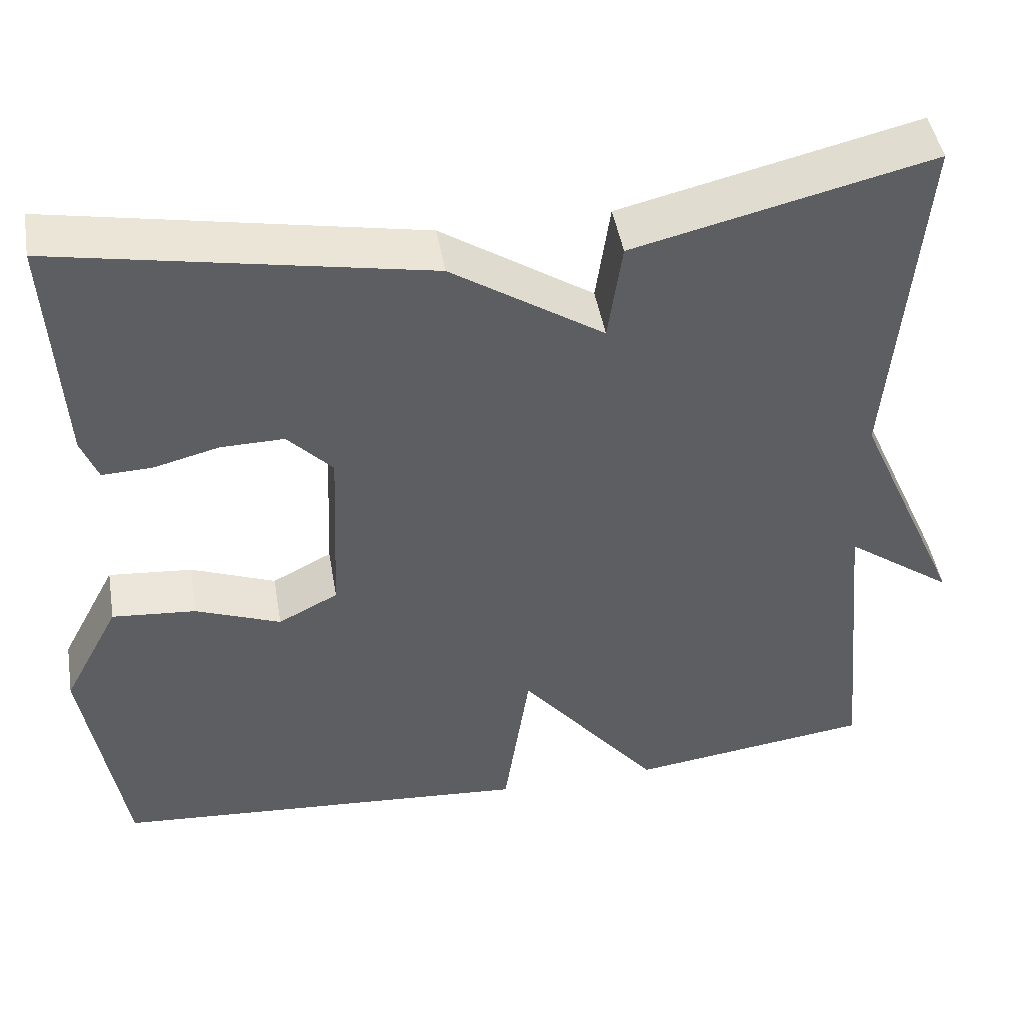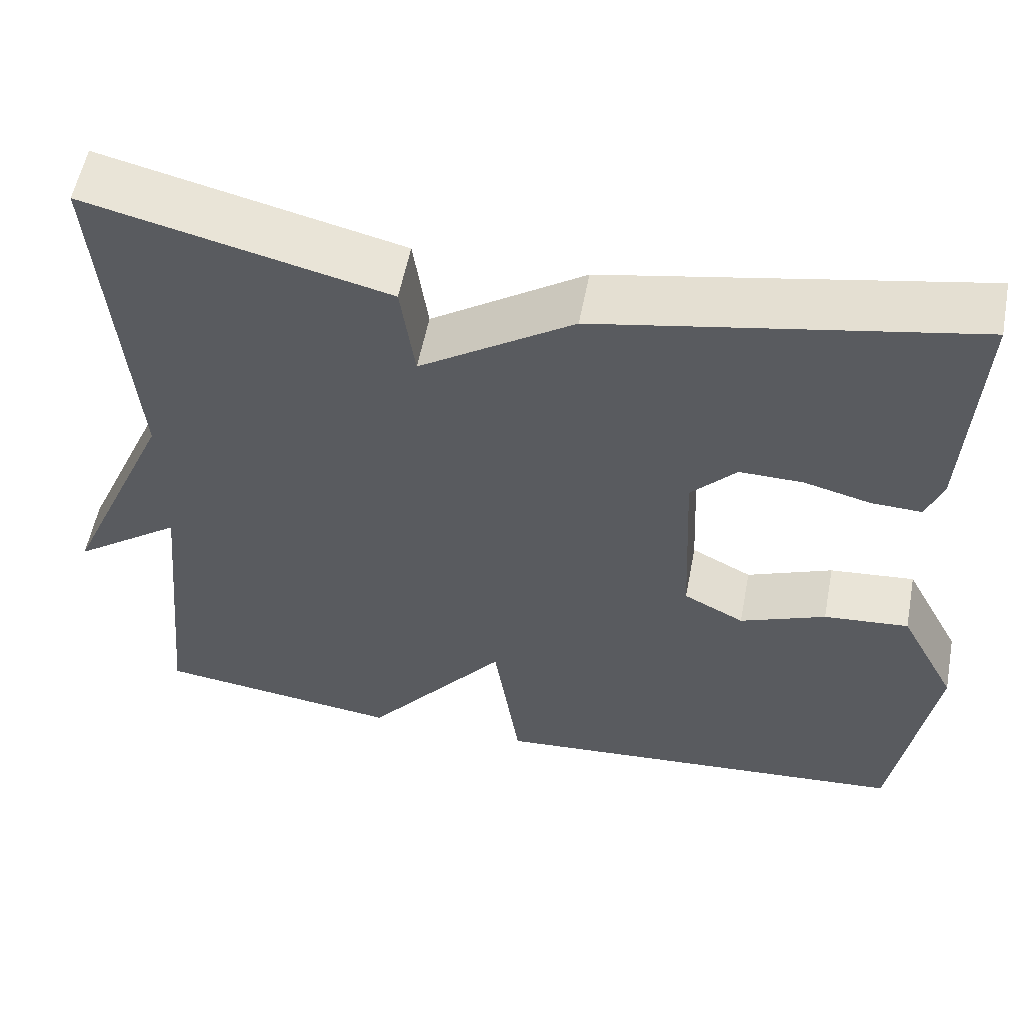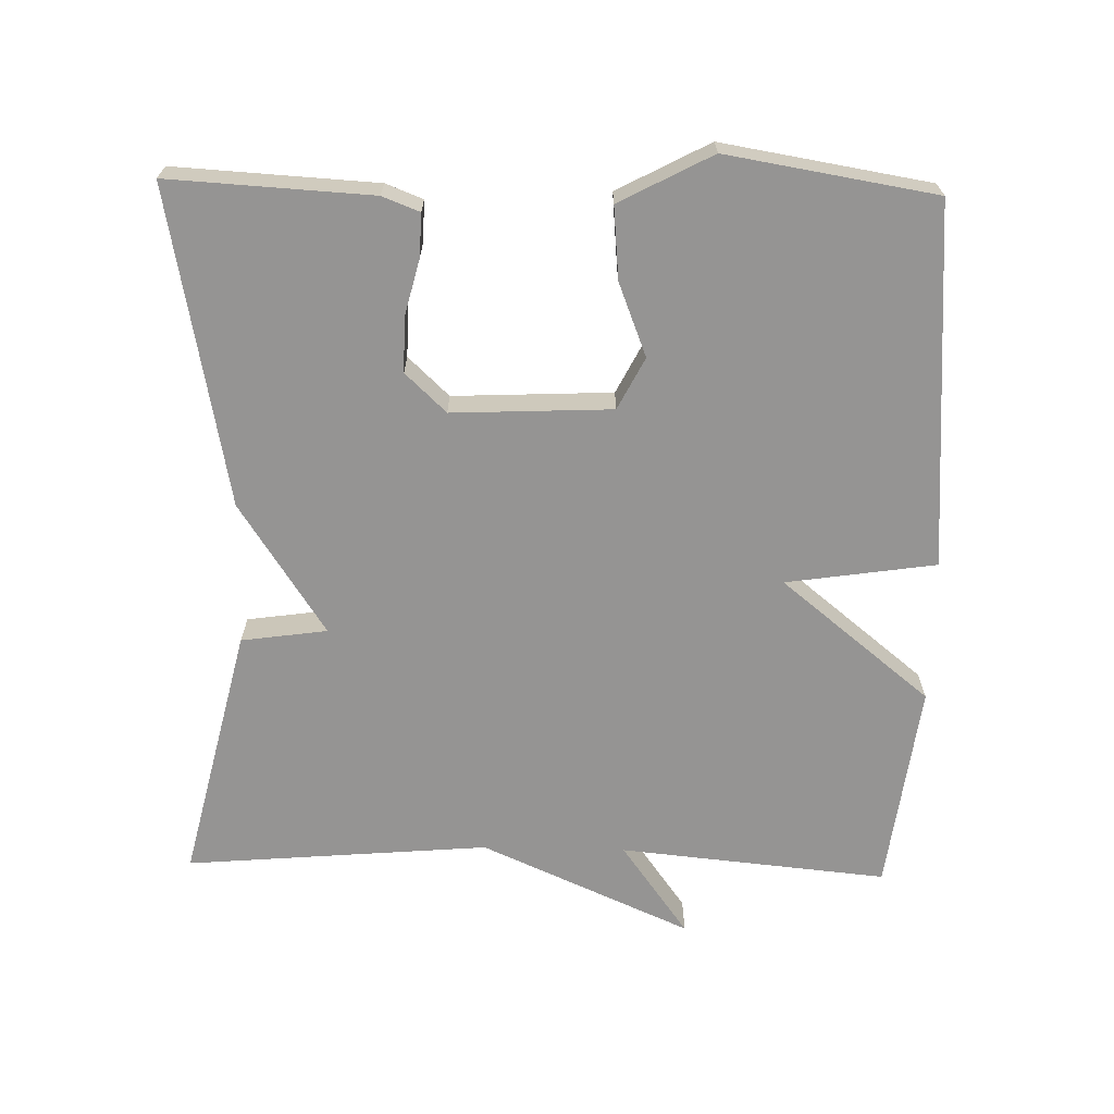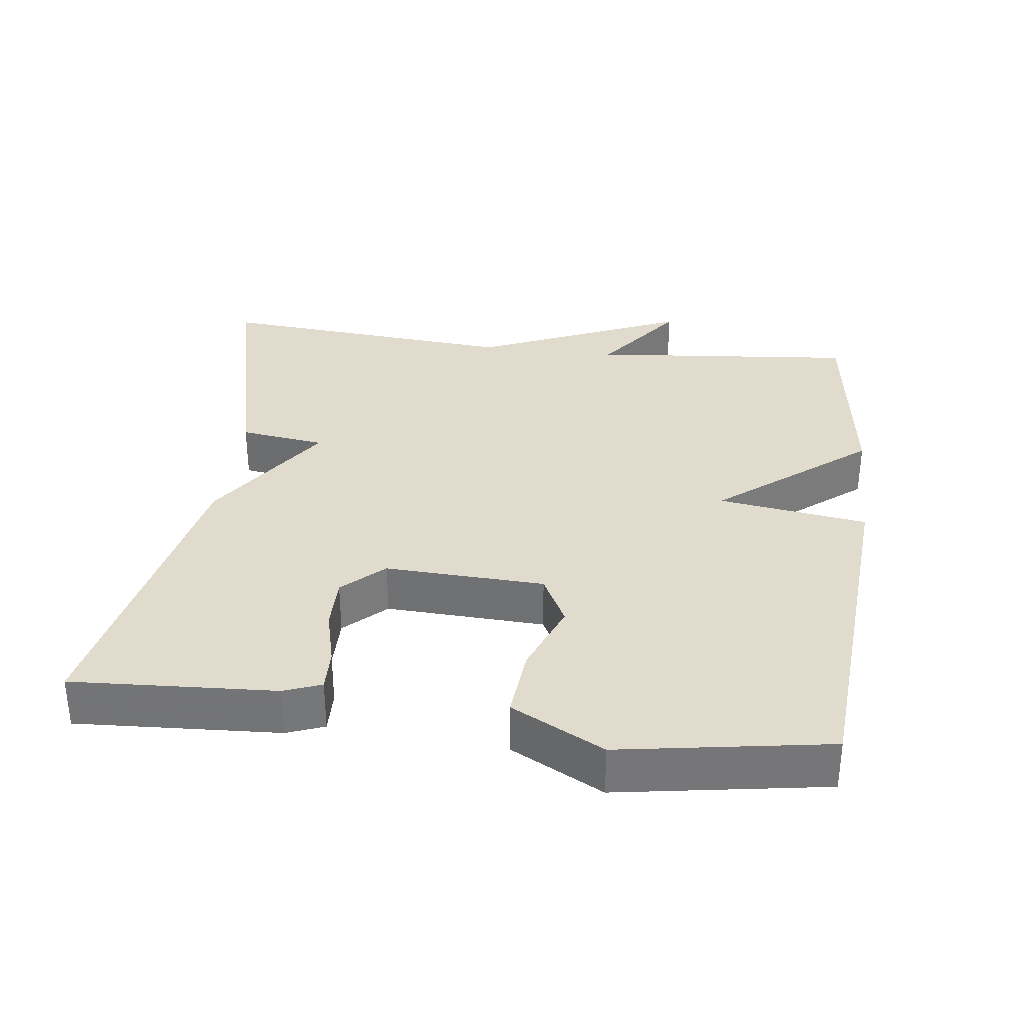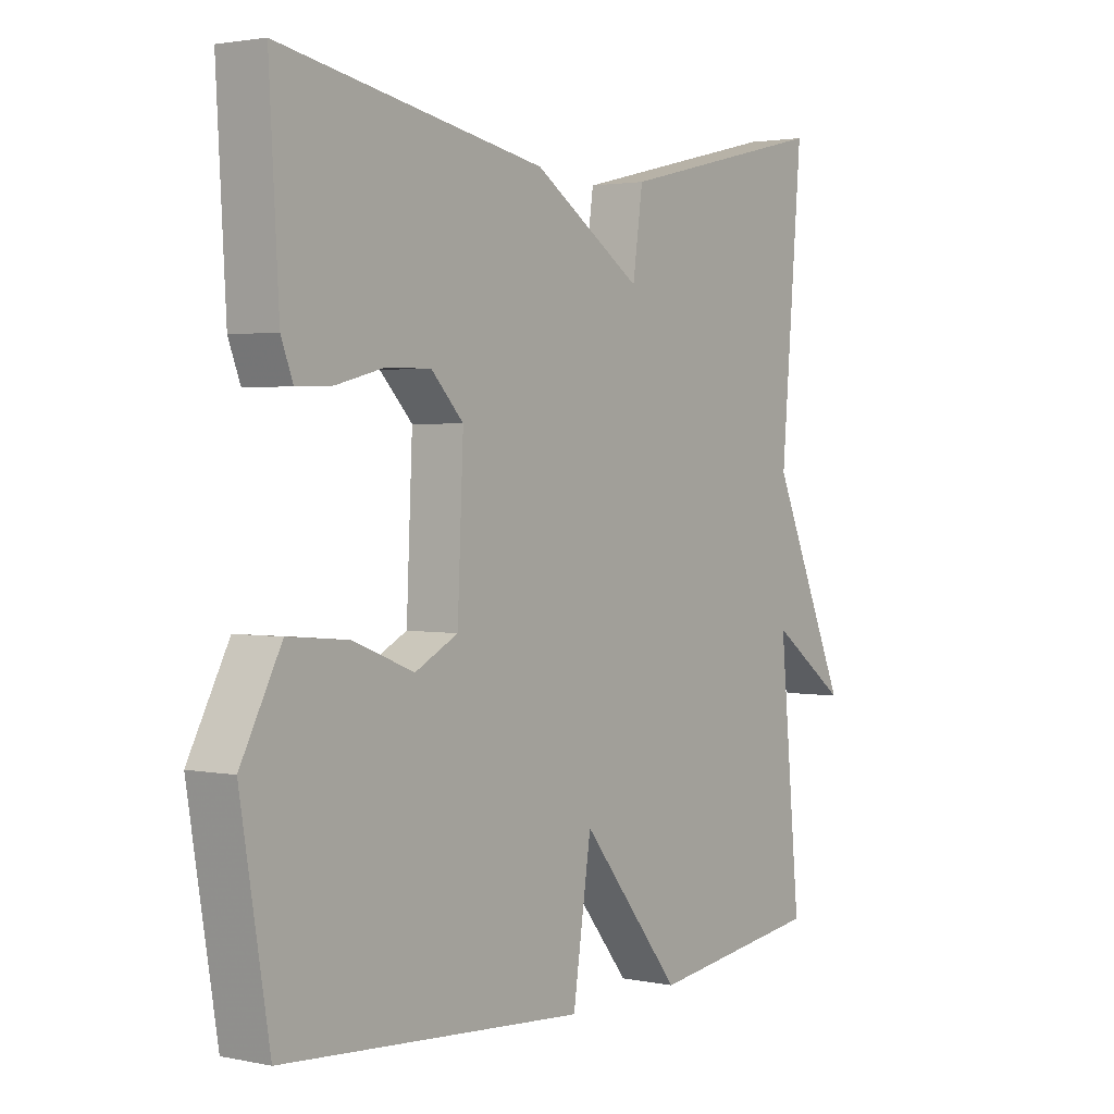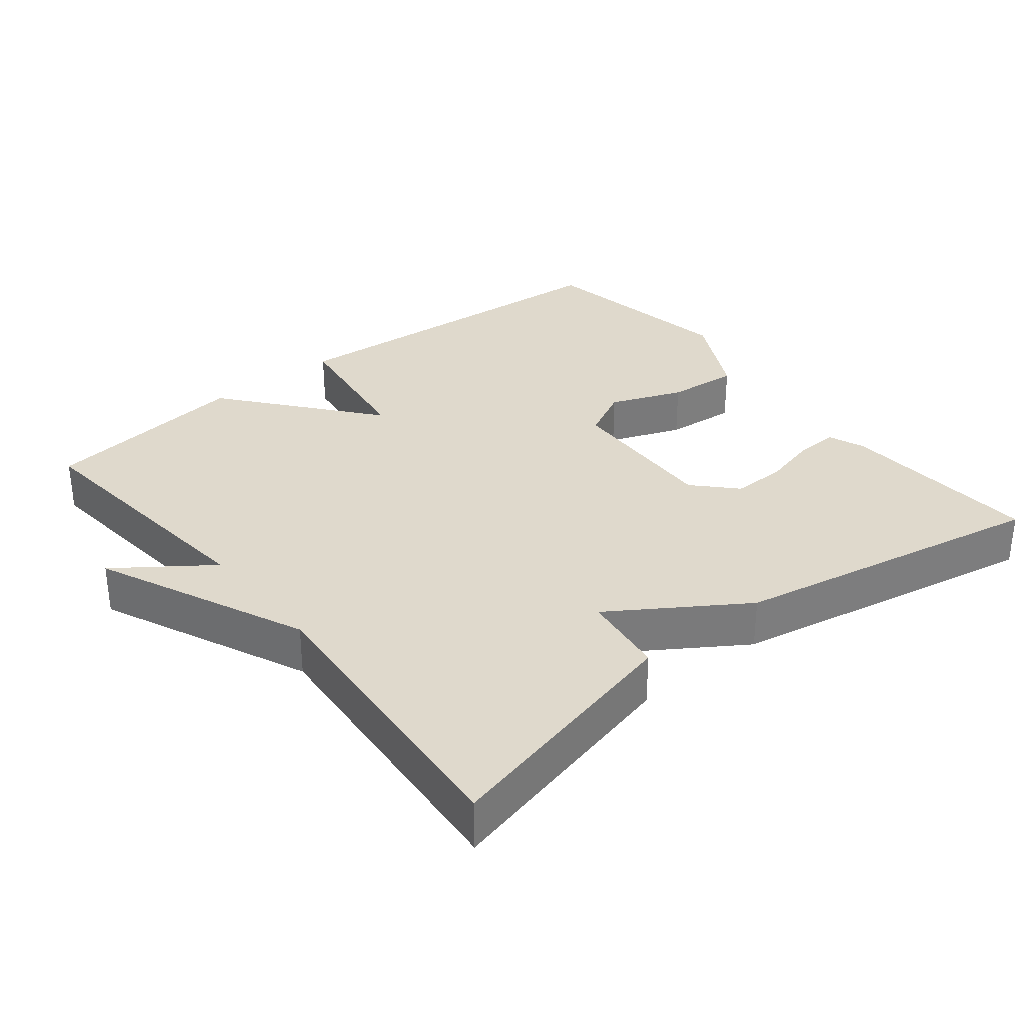
<metadata>
{"format":"obj","ext":"obj","renderer":"f3d","projection":"perspective","resolution":1024,"background":"white","views":[{"elev":46.4,"azim":170.3,"up":"+Z"},{"elev":55.7,"azim":10.8,"up":"+Z"},{"elev":-67.2,"azim":88.7,"up":"+Y"},{"elev":33.3,"azim":97.2,"up":"+Y"},{"elev":2.3,"azim":126.0,"up":"+Z"},{"elev":32.3,"azim":-38.9,"up":"+Y"}]}
</metadata>
<code>
v -0.5 0.07 0.5
v -0.143 0.07 0.415
v -0.126 0.07 0.295
v 0.057 0.07 0.415
v 0.5 0.07 0.5
v 0.484 0.07 0.217
v 0.464 0.07 0.165
v 0.404 0.07 0.167
v 0.325 0.07 0.187
v 0.249 0.07 0.188
v 0.195 0.07 0.131
v 0.205 0.07 -0.092
v 0.277 0.07 -0.129
v 0.379 0.07 -0.089
v 0.48 0.07 -0.08
v 0.548 0.07 -0.209
v 0.5 0.07 -0.5
v -0.008 0.07 -0.538
v -0.039 0.07 -0.329
v -0.208 0.07 -0.538
v -0.5 0.07 -0.5
v -0.464 0.07 -0.125
v -0.594 0.07 -0.219
v -0.464 0.07 0.075
v -0.5 0 0.5
v -0.143 0 0.415
v -0.126 0 0.295
v 0.057 0 0.415
v 0.5 0 0.5
v 0.484 0 0.217
v 0.464 0 0.165
v 0.404 0 0.167
v 0.325 0 0.187
v 0.249 0 0.188
v 0.195 0 0.131
v 0.205 0 -0.092
v 0.277 0 -0.129
v 0.379 0 -0.089
v 0.48 0 -0.08
v 0.548 0 -0.209
v 0.5 0 -0.5
v -0.008 0 -0.538
v -0.039 0 -0.329
v -0.208 0 -0.538
v -0.5 0 -0.5
v -0.464 0 -0.125
v -0.594 0 -0.219
v -0.464 0 0.075
f 22 23 24
f 19 20 21 22
f 19 22 24
f 17 18 19
f 16 17 19
f 15 16 19
f 14 15 19
f 13 14 19
f 12 13 19 24
f 11 12 24
f 10 11 24
f 7 8 9
f 6 7 9
f 5 6 9
f 4 5 9
f 3 4 9 10
f 24 1 2 3
f 3 10 24
f 48 47 46
f 46 45 44 43
f 48 46 43
f 43 42 41
f 43 41 40
f 43 40 39
f 43 39 38
f 43 38 37
f 48 43 37 36
f 48 36 35
f 48 35 34
f 33 32 31
f 33 31 30
f 33 30 29
f 33 29 28
f 34 33 28 27
f 27 26 25 48
f 48 34 27
f 1 25 26 2
f 2 26 27 3
f 3 27 28 4
f 4 28 29 5
f 5 29 30 6
f 6 30 31 7
f 7 31 32 8
f 8 32 33 9
f 9 33 34 10
f 10 34 35 11
f 11 35 36 12
f 12 36 37 13
f 13 37 38 14
f 14 38 39 15
f 15 39 40 16
f 16 40 41 17
f 17 41 42 18
f 18 42 43 19
f 19 43 44 20
f 20 44 45 21
f 21 45 46 22
f 22 46 47 23
f 23 47 48 24
f 24 48 25 1

</code>
